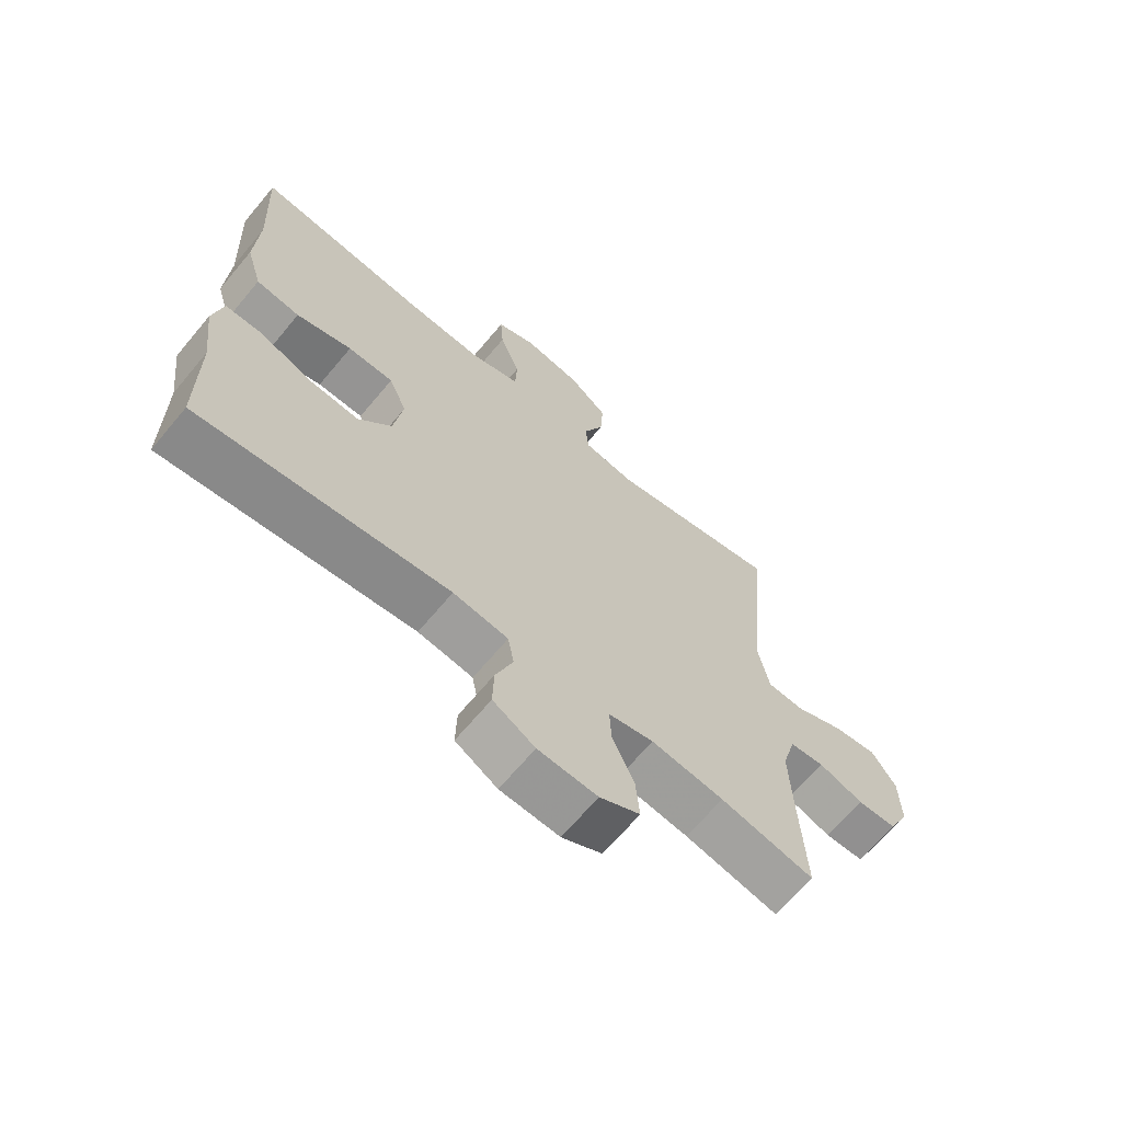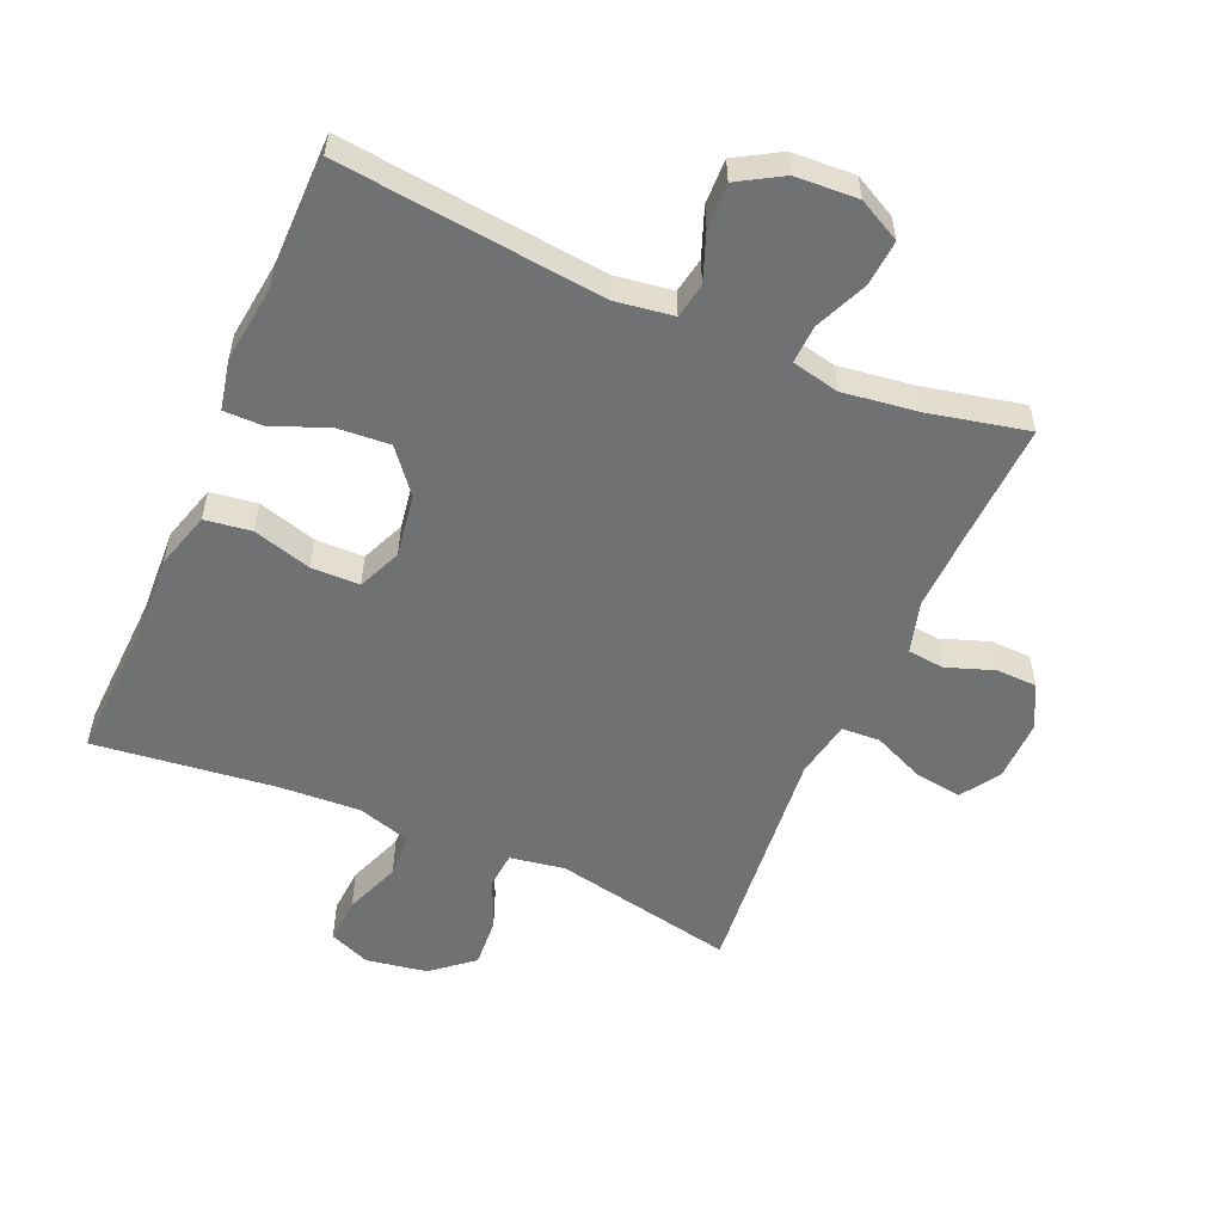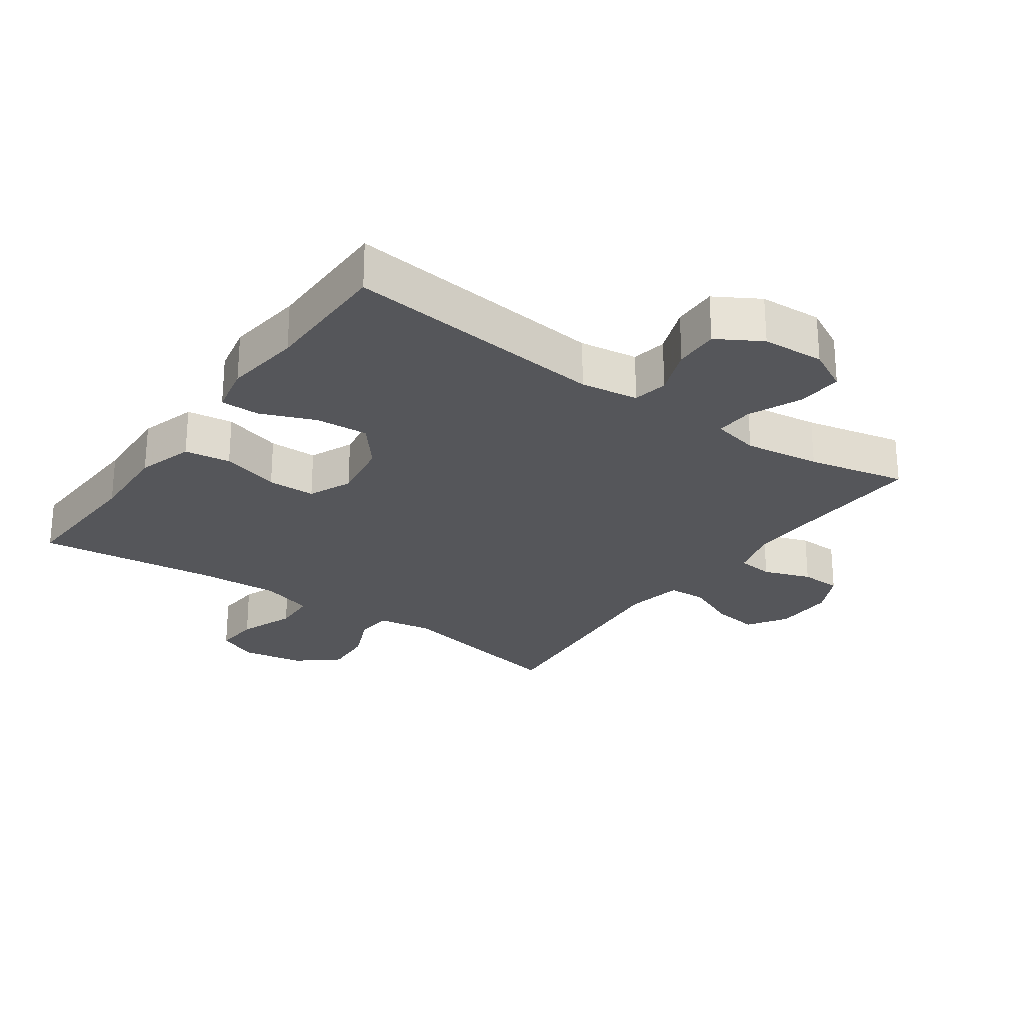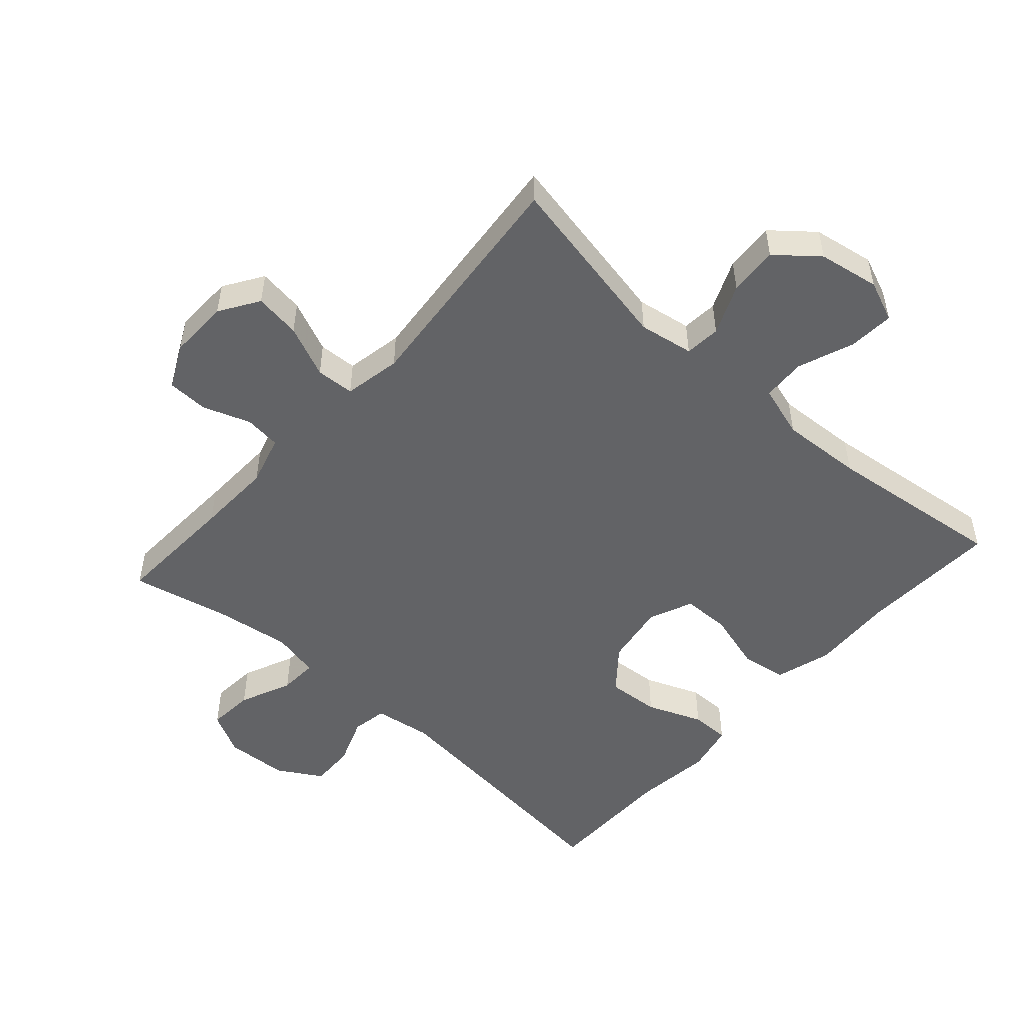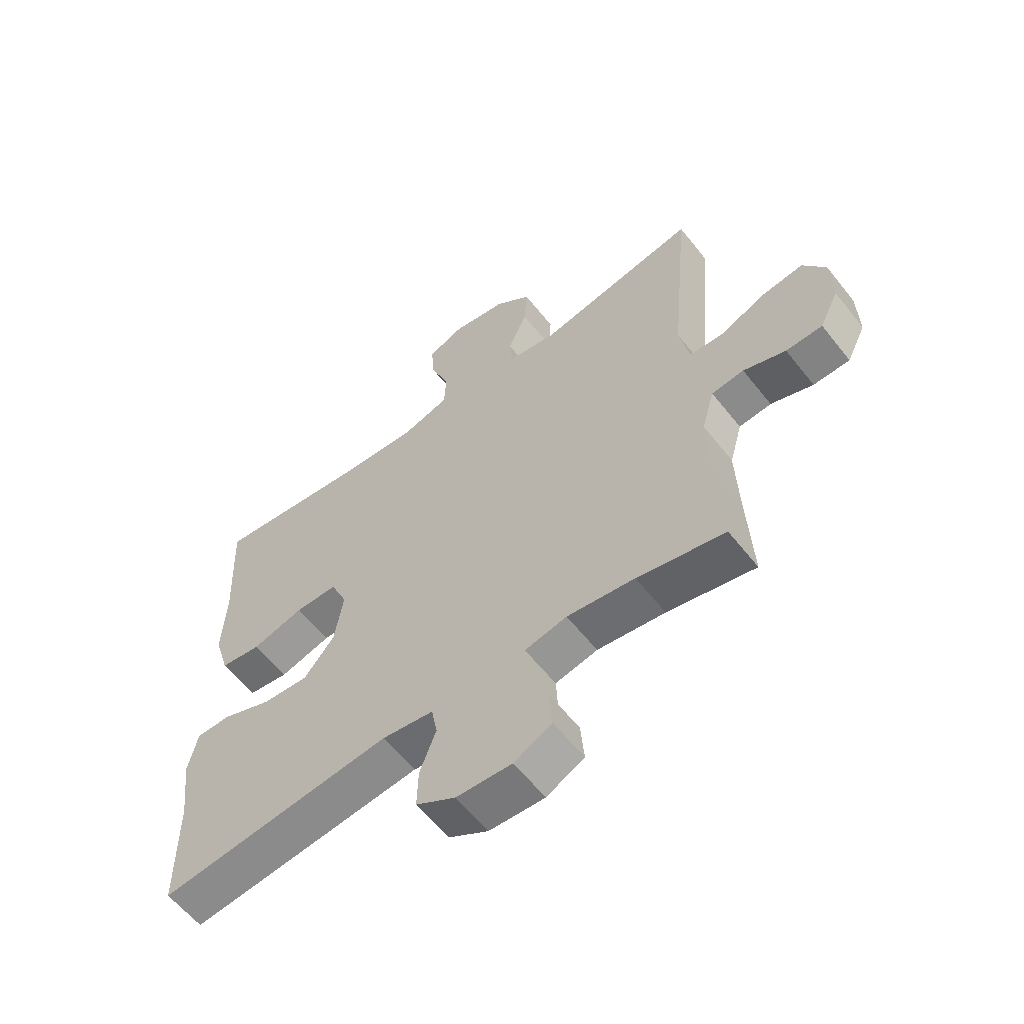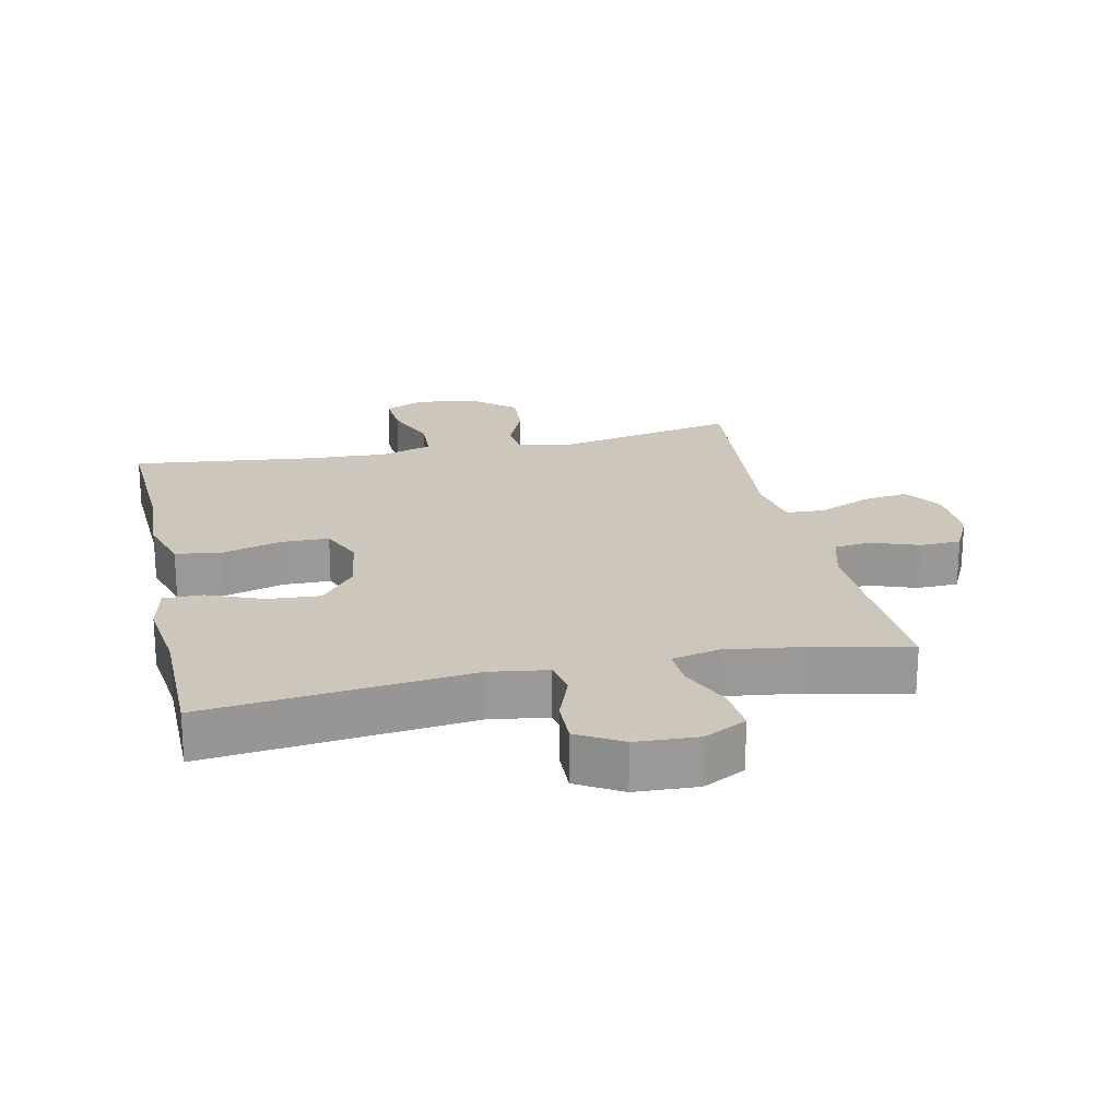
<metadata>
{"format":"obj","ext":"obj","renderer":"f3d","projection":"perspective","resolution":1024,"background":"white","views":[{"elev":-66.8,"azim":140.1,"up":"+Z"},{"elev":-55.1,"azim":156.6,"up":"+Y"},{"elev":-25.9,"azim":144.7,"up":"+Y"},{"elev":-50.9,"azim":-41.7,"up":"+Y"},{"elev":-59.7,"azim":-141.9,"up":"+Z"},{"elev":21.4,"azim":167.7,"up":"+Y"}]}
</metadata>
<code>
v 0.5 0.07 0.5
v 0.49 0.07 0.286
v 0.496 0.07 0.157
v 0.47 0.07 0.07
v 0.399 0.07 0.06
v 0.309 0.07 0.086
v 0.235 0.07 0.085
v 0.206 0.07 0.018
v 0.221 0.07 -0.078
v 0.274 0.07 -0.143
v 0.355 0.07 -0.137
v 0.44 0.07 -0.103
v 0.5 0.07 -0.103
v 0.516 0.07 -0.179
v 0.501 0.07 -0.298
v 0.5 0.07 -0.5
v 0.095 0.07 -0.456
v 0.006 0.07 -0.469
v -0.004 0.07 -0.523
v 0.024 0.07 -0.597
v 0.026 0.07 -0.666
v -0.042 0.07 -0.706
v -0.138 0.07 -0.711
v -0.203 0.07 -0.677
v -0.197 0.07 -0.606
v -0.162 0.07 -0.526
v -0.159 0.07 -0.467
v -0.232 0.07 -0.451
v -0.349 0.07 -0.467
v -0.5 0.07 -0.5
v -0.491 0.07 -0.309
v -0.487 0.07 -0.192
v -0.509 0.07 -0.114
v -0.565 0.07 -0.108
v -0.638 0.07 -0.134
v -0.701 0.07 -0.132
v -0.734 0.07 -0.065
v -0.732 0.07 0.028
v -0.693 0.07 0.088
v -0.622 0.07 0.078
v -0.542 0.07 0.043
v -0.483 0.07 0.046
v -0.466 0.07 0.134
v -0.5 0.07 0.5
v -0.221 0.07 0.444
v -0.137 0.07 0.458
v -0.132 0.07 0.513
v -0.165 0.07 0.59
v -0.17 0.07 0.666
v -0.107 0.07 0.718
v -0.013 0.07 0.734
v 0.05 0.07 0.708
v 0.045 0.07 0.638
v 0.012 0.07 0.552
v 0.015 0.07 0.485
v 0.096 0.07 0.46
v 0.222 0.07 0.467
v 0.5 0 0.5
v 0.49 0 0.286
v 0.496 0 0.157
v 0.47 0 0.07
v 0.399 0 0.06
v 0.309 0 0.086
v 0.235 0 0.085
v 0.206 0 0.018
v 0.221 0 -0.078
v 0.274 0 -0.143
v 0.355 0 -0.137
v 0.44 0 -0.103
v 0.5 0 -0.103
v 0.516 0 -0.179
v 0.501 0 -0.298
v 0.5 0 -0.5
v 0.095 0 -0.456
v 0.006 0 -0.469
v -0.004 0 -0.523
v 0.024 0 -0.597
v 0.026 0 -0.666
v -0.042 0 -0.706
v -0.138 0 -0.711
v -0.203 0 -0.677
v -0.197 0 -0.606
v -0.162 0 -0.526
v -0.159 0 -0.467
v -0.232 0 -0.451
v -0.349 0 -0.467
v -0.5 0 -0.5
v -0.491 0 -0.309
v -0.487 0 -0.192
v -0.509 0 -0.114
v -0.565 0 -0.108
v -0.638 0 -0.134
v -0.701 0 -0.132
v -0.734 0 -0.065
v -0.732 0 0.028
v -0.693 0 0.088
v -0.622 0 0.078
v -0.542 0 0.043
v -0.483 0 0.046
v -0.466 0 0.134
v -0.5 0 0.5
v -0.221 0 0.444
v -0.137 0 0.458
v -0.132 0 0.513
v -0.165 0 0.59
v -0.17 0 0.666
v -0.107 0 0.718
v -0.013 0 0.734
v 0.05 0 0.708
v 0.045 0 0.638
v 0.012 0 0.552
v 0.015 0 0.485
v 0.096 0 0.46
v 0.222 0 0.467
f 52 53 54
f 51 52 54
f 50 51 54
f 49 50 54
f 48 49 54
f 47 48 54
f 46 47 54 55
f 43 44 45
f 42 43 45 46
f 39 40 41
f 38 39 41
f 37 38 41
f 36 37 41
f 35 36 41
f 34 35 41
f 33 34 41 42
f 46 55 56
f 42 46 56
f 33 42 56
f 32 33 56
f 24 25 26
f 23 24 26
f 22 23 26
f 21 22 26
f 20 21 26
f 19 20 26
f 18 19 26 27
f 17 18 27 28
f 15 16 17
f 15 17 28
f 14 15 28
f 13 14 28
f 12 13 28
f 11 12 28
f 4 5 6
f 3 4 6
f 2 3 6
f 2 6 7
f 1 2 7
f 57 1 7
f 57 7 8
f 56 57 8
f 32 56 8
f 31 32 8
f 31 8 9
f 30 31 9
f 29 30 9
f 10 11 28 29
f 9 10 29
f 111 110 109
f 111 109 108
f 111 108 107
f 111 107 106
f 111 106 105
f 111 105 104
f 112 111 104 103
f 102 101 100
f 103 102 100 99
f 98 97 96
f 98 96 95
f 98 95 94
f 98 94 93
f 98 93 92
f 98 92 91
f 99 98 91 90
f 113 112 103
f 113 103 99
f 113 99 90
f 113 90 89
f 83 82 81
f 83 81 80
f 83 80 79
f 83 79 78
f 83 78 77
f 83 77 76
f 84 83 76 75
f 85 84 75 74
f 74 73 72
f 85 74 72
f 85 72 71
f 85 71 70
f 85 70 69
f 85 69 68
f 63 62 61
f 63 61 60
f 63 60 59
f 64 63 59
f 64 59 58
f 64 58 114
f 65 64 114
f 65 114 113
f 65 113 89
f 65 89 88
f 66 65 88
f 66 88 87
f 66 87 86
f 86 85 68 67
f 86 67 66
f 1 58 59 2
f 2 59 60 3
f 3 60 61 4
f 4 61 62 5
f 5 62 63 6
f 6 63 64 7
f 7 64 65 8
f 8 65 66 9
f 9 66 67 10
f 10 67 68 11
f 11 68 69 12
f 12 69 70 13
f 13 70 71 14
f 14 71 72 15
f 15 72 73 16
f 16 73 74 17
f 17 74 75 18
f 18 75 76 19
f 19 76 77 20
f 20 77 78 21
f 21 78 79 22
f 22 79 80 23
f 23 80 81 24
f 24 81 82 25
f 25 82 83 26
f 26 83 84 27
f 27 84 85 28
f 28 85 86 29
f 29 86 87 30
f 30 87 88 31
f 31 88 89 32
f 32 89 90 33
f 33 90 91 34
f 34 91 92 35
f 35 92 93 36
f 36 93 94 37
f 37 94 95 38
f 38 95 96 39
f 39 96 97 40
f 40 97 98 41
f 41 98 99 42
f 42 99 100 43
f 43 100 101 44
f 44 101 102 45
f 45 102 103 46
f 46 103 104 47
f 47 104 105 48
f 48 105 106 49
f 49 106 107 50
f 50 107 108 51
f 51 108 109 52
f 52 109 110 53
f 53 110 111 54
f 54 111 112 55
f 55 112 113 56
f 56 113 114 57
f 57 114 58 1

</code>
